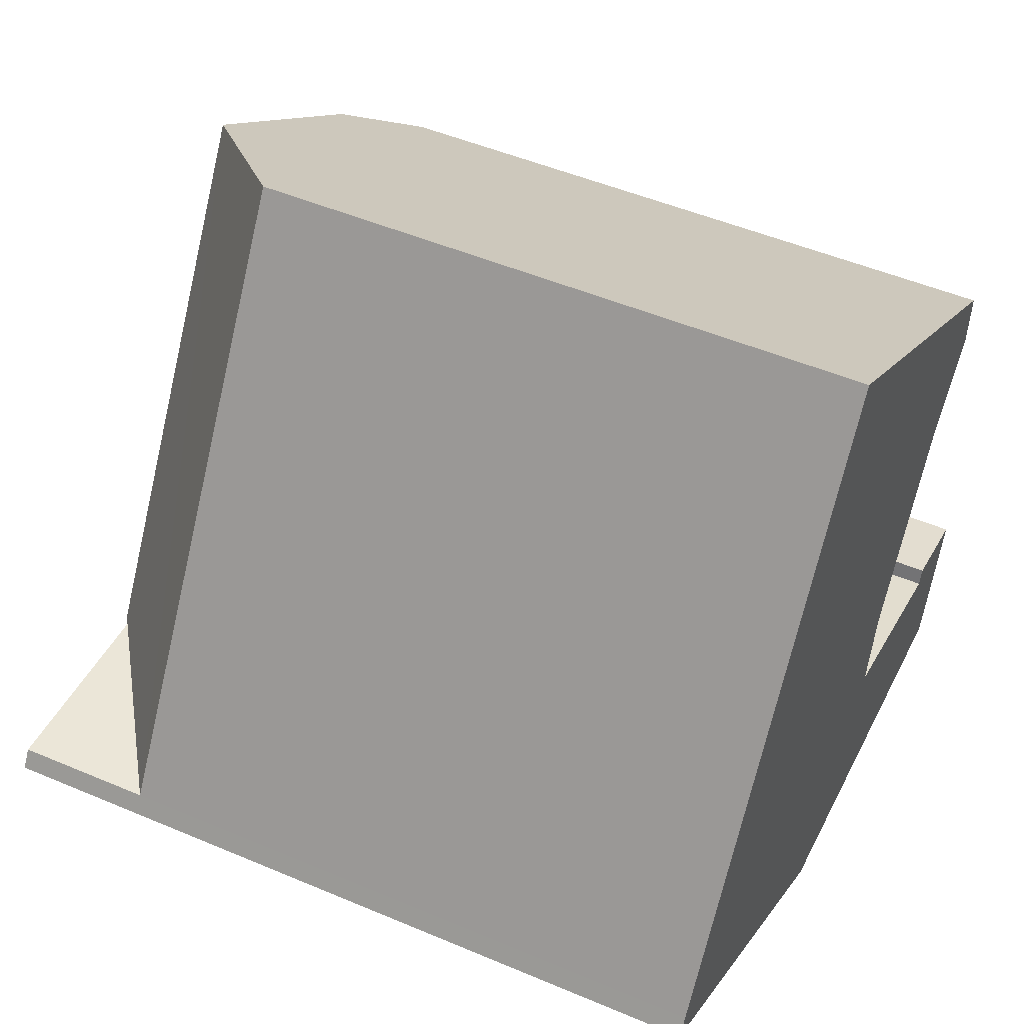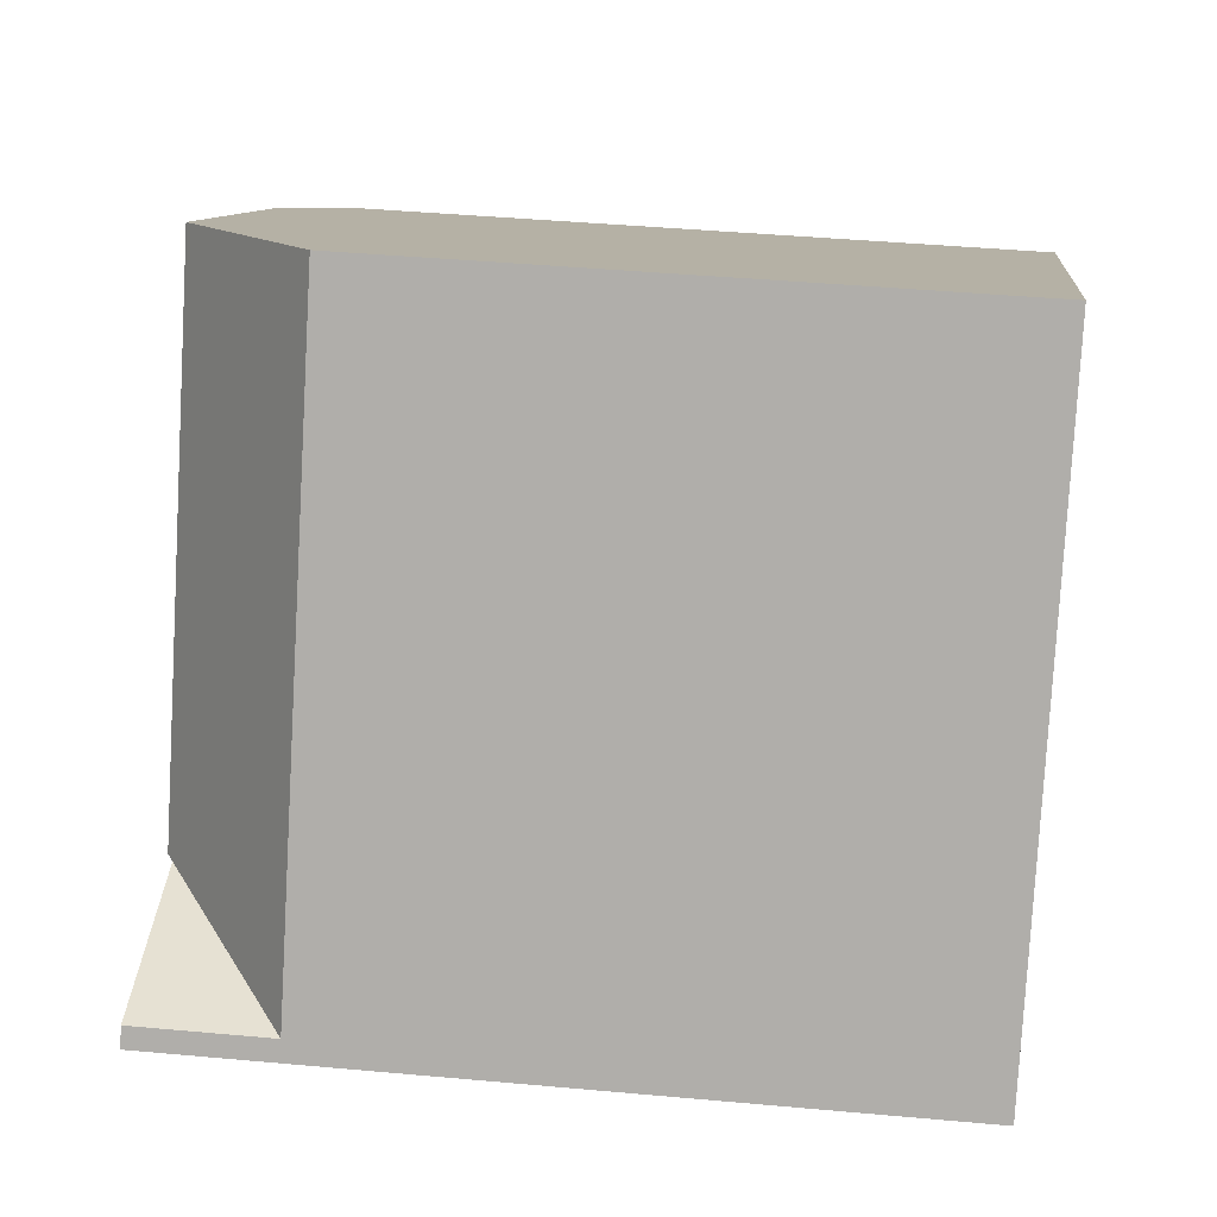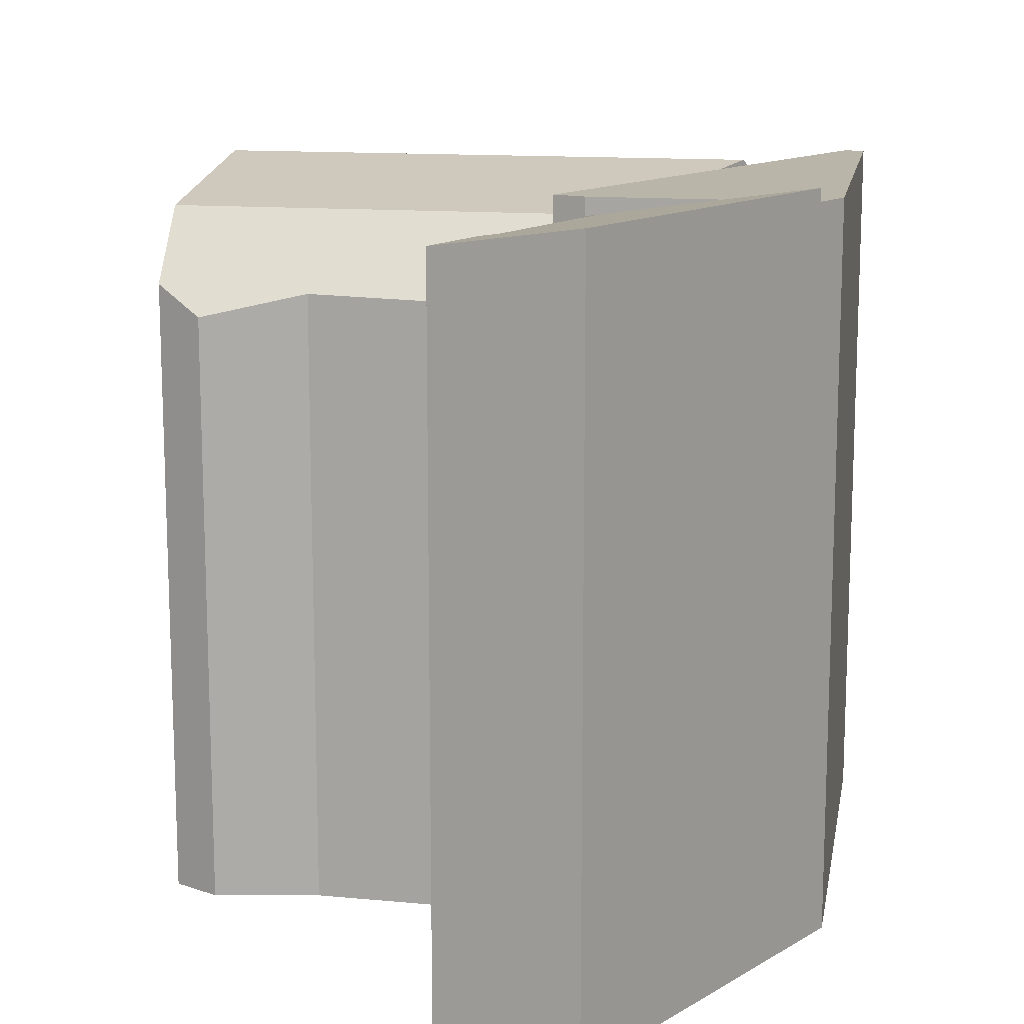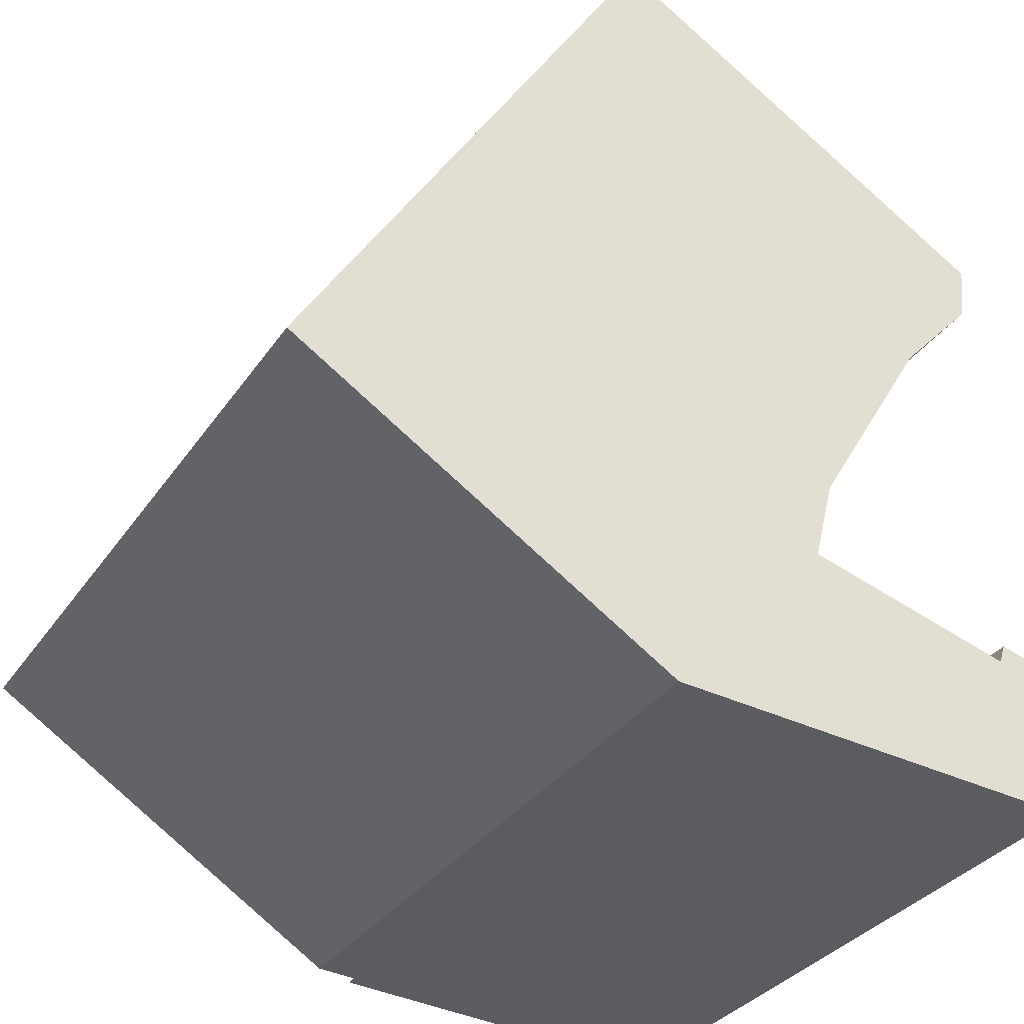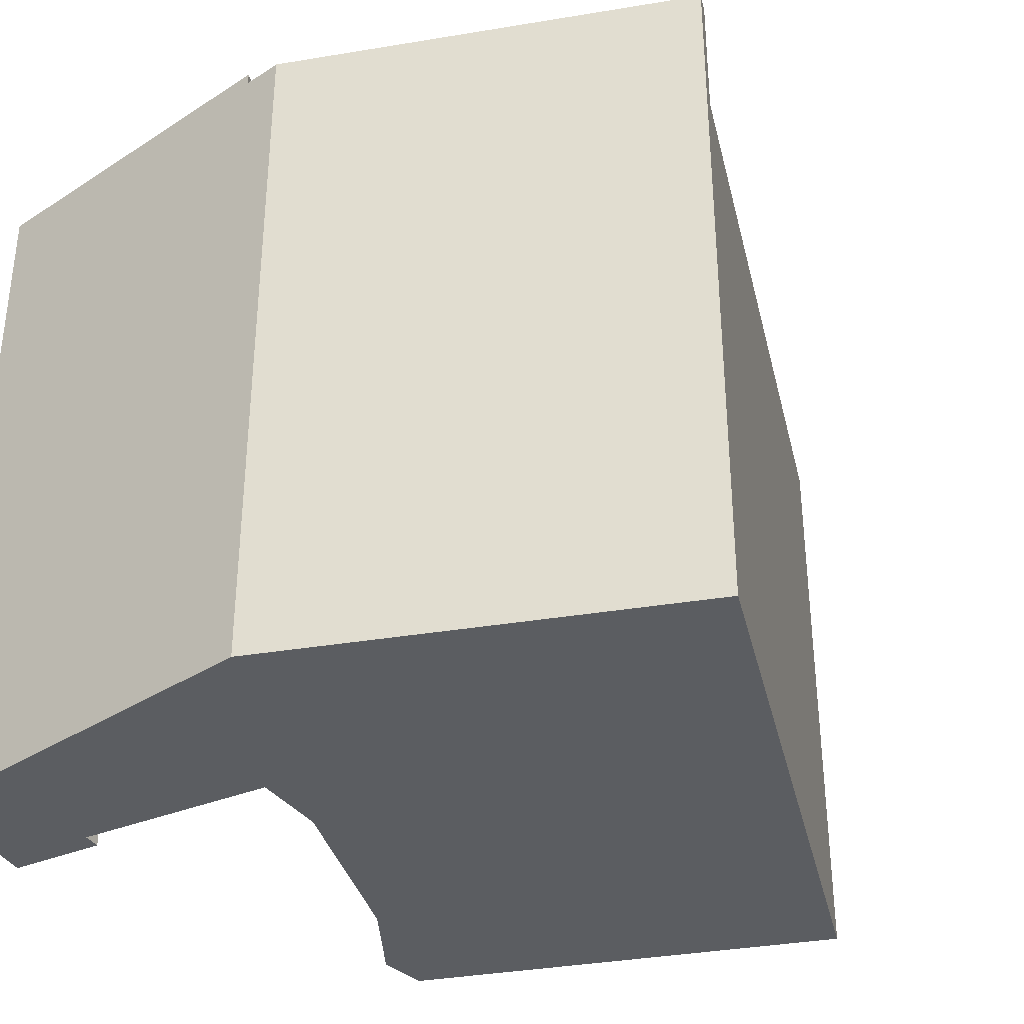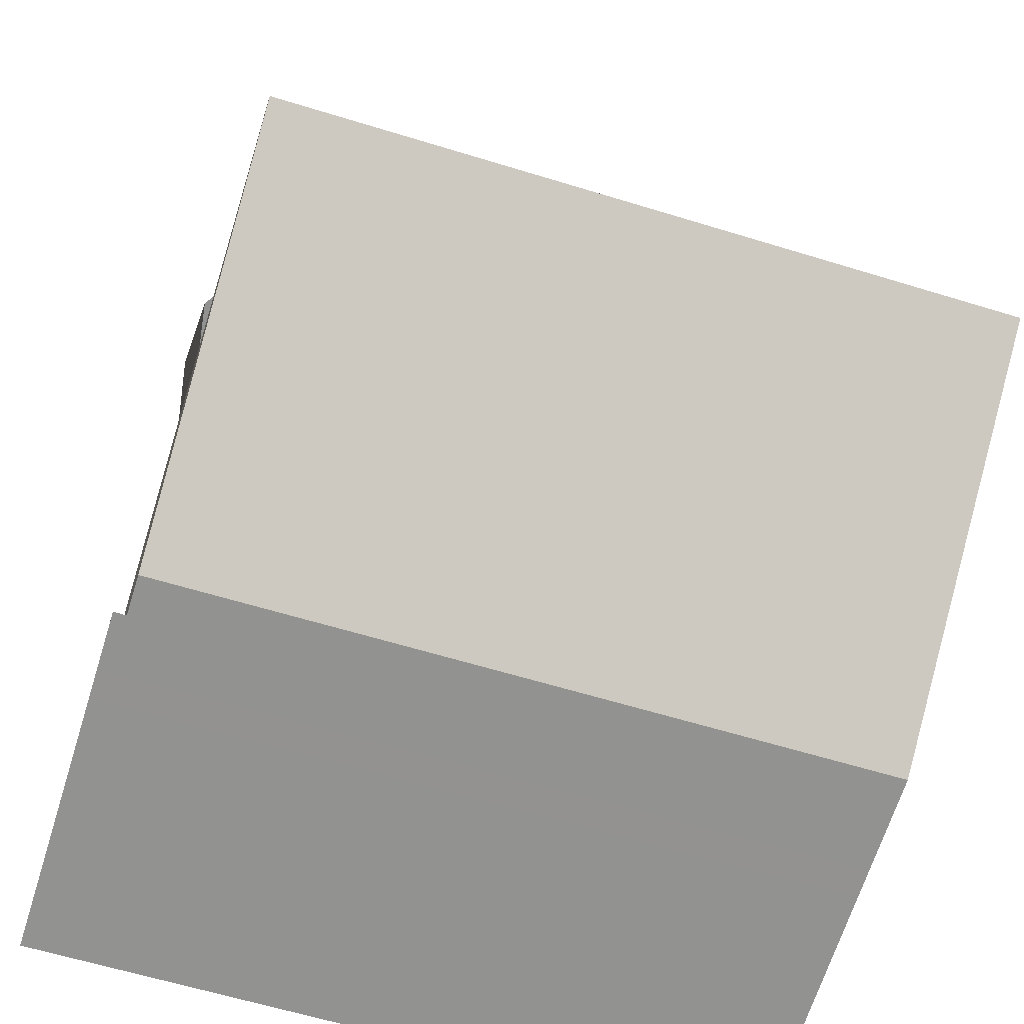
<metadata>
{"format":"obj","ext":"obj","renderer":"f3d","projection":"perspective","resolution":1024,"background":"white","views":[{"elev":49.3,"azim":-64.8,"up":"+Z"},{"elev":43.4,"azim":-83.9,"up":"+Z"},{"elev":13.7,"azim":132.6,"up":"+Y"},{"elev":-32.0,"azim":-28.3,"up":"+Z"},{"elev":-35.7,"azim":-134.9,"up":"+Y"},{"elev":-61.7,"azim":-107.4,"up":"+Z"}]}
</metadata>
<code>
v  9.855 19.13 -6.325
v  10.94 3.927e-16 -6.414
v  9.855 3.873e-16 -6.325
v  12.51 4.006e-16 -6.542
v  10.94 19.13 -6.414
v  12.51 19.46 -6.542
v  10.94 19.46 -6.414
v  13.26 19.29 12.22
v  0.291 15.65 0.465
v  9.216 15.65 14.75
v  5.641 19.29 0.026
v  5.406 19.13 0.045
v  13.99 18.65 -1.535
v  12.19 19.13 -4.414
v  13.99 19.13 -1.535
v  13.32 19.46 -6.609
v  13.91 18.7 -1.858
v  16.85 19.46 -6.898
v  19.13 18.88 -3.421
v  20.49 19.46 -7.197
v  19.27 18.81 -2.96
v  21.75 18.89 -3.674
v  19.13 2.095e-16 -3.421
v  19.27 1.812e-16 -2.96
v  0 19.13 1.171e-15
v  1.492 5.866e-17 -0.958
v  0 0 0
v  1.492 19.13 -0.958
v  0.291 19.13 0.465
v  5.641 19.13 0.026
v  6.764 19.13 -0.066
v  11.89 19.13 -0.486
v  14.2 19.13 -0.676
v  20.49 4.407e-16 -7.197
v  16.85 4.224e-16 -6.898
v  13.32 4.047e-16 -6.609
v  11.89 18.4 -0.486
v  14.2 15.94 -0.676
v  21.75 2.25e-16 -3.674
v  13.91 1.138e-16 -1.858
v  13.26 -7.481e-16 12.22
v  9.216 -9.031e-16 14.75
v  17.98 -5.671e-16 9.261
v  17.98 18.4 9.261
v  19.3 -5.164e-16 8.434
v  19.3 16.54 8.434
v  0.291 -2.847e-17 0.465
v  19.17 15.8 7.061
v  19.17 -4.324e-16 7.061
v  14.41 16.26 0.159
v  17.27 -3.055e-16 4.989
v  14.41 -9.736e-18 0.159
v  17.27 16.41 4.989
v  14.2 4.139e-17 -0.676
v  13.99 9.399e-17 -1.535
g defaultobject
f 1 2 3
f 2 1 4
f 4 1 5
f 4 5 6
f 6 5 7
f 8 9 10
f 9 8 11
f 9 11 12
f 13 14 15
f 14 6 7
f 6 14 16
f 16 14 17
f 17 14 13
f 17 18 16
f 18 17 19
f 18 19 20
f 20 19 21
f 20 21 22
f 21 23 24
f 23 21 19
f 25 26 27
f 26 25 28
f 29 28 25
f 28 29 12
f 28 12 1
f 1 12 30
f 1 30 31
f 1 31 32
f 1 32 5
f 5 32 14
f 14 32 33
f 14 33 15
f 18 34 35
f 34 18 20
f 16 35 36
f 35 16 18
f 6 36 4
f 36 6 16
f 9 12 29
f 37 32 31
f 32 37 38
f 32 38 33
f 22 24 39
f 24 22 21
f 19 40 23
f 40 19 17
f 41 10 42
f 10 41 8
f 8 41 43
f 8 43 44
f 44 43 45
f 44 45 46
f 7 5 14
f 42 9 47
f 9 42 10
f 47 25 27
f 25 47 9
f 25 9 29
f 48 45 49
f 45 48 46
f 44 11 8
f 11 44 31
f 31 44 37
f 50 51 52
f 51 50 53
f 33 13 15
f 13 33 38
f 52 38 50
f 38 52 54
f 38 54 55
f 38 55 40
f 13 40 17
f 40 13 38
f 53 49 51
f 49 53 48
f 11 30 12
f 30 11 31
f 28 3 26
f 3 28 1
f 24 23 39
f 39 35 34
f 35 39 36
f 36 39 4
f 4 39 2
f 2 39 3
f 3 39 23
f 3 23 26
f 26 23 40
f 26 40 55
f 26 55 54
f 26 54 27
f 27 54 52
f 27 52 47
f 47 52 51
f 47 51 42
f 42 51 49
f 42 49 45
f 42 45 43
f 42 43 41
f 20 39 34
f 39 20 22
f 46 37 44
f 37 46 48
f 37 48 53
f 37 53 50
f 37 50 38

</code>
